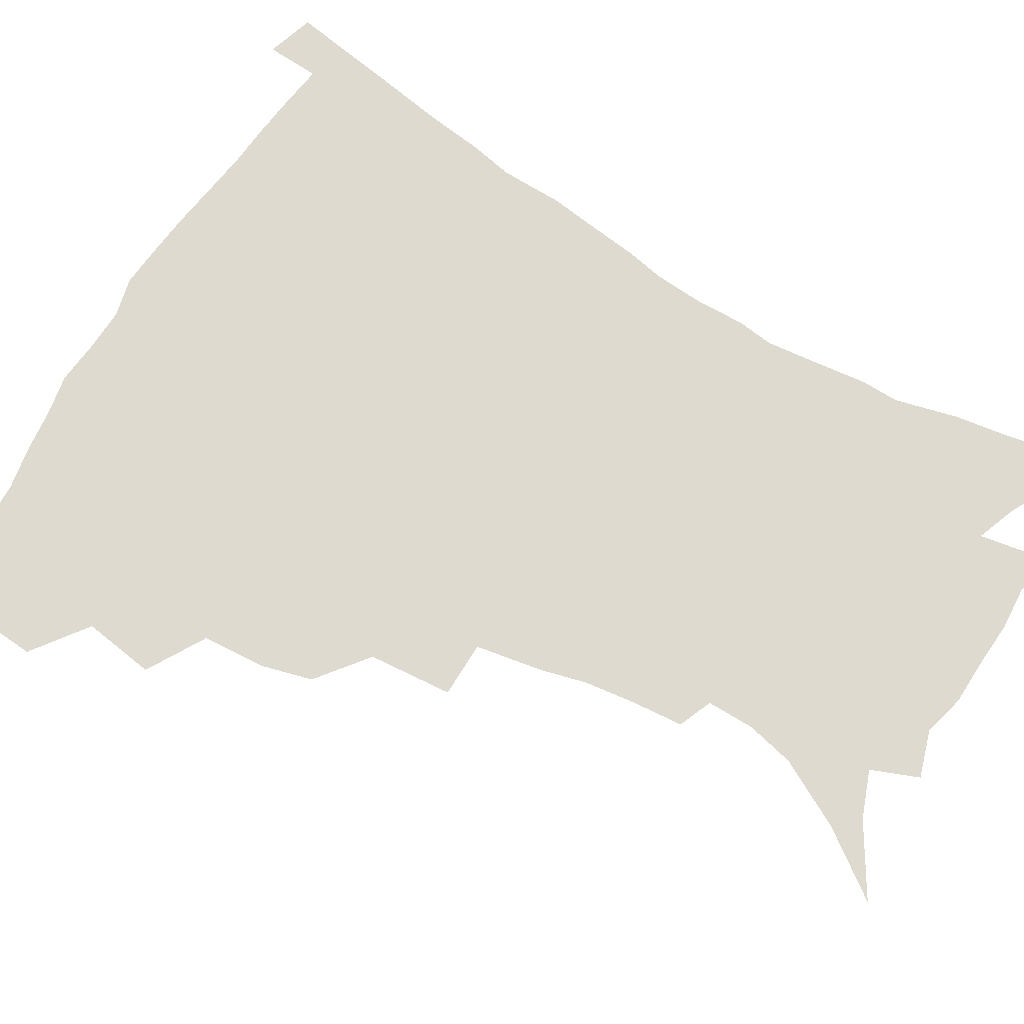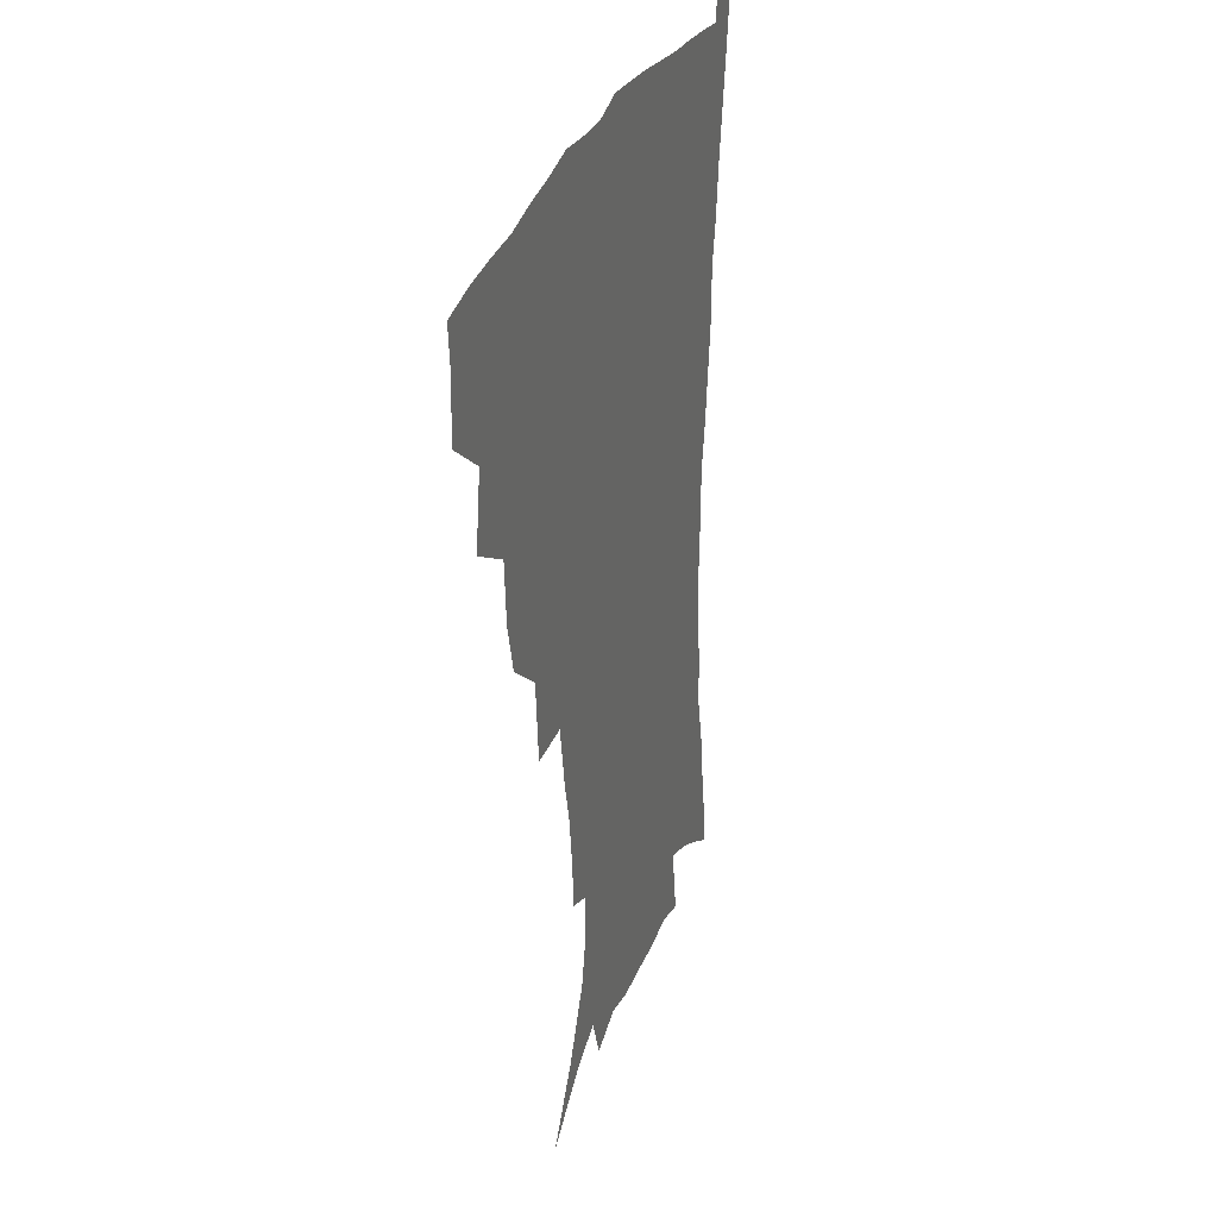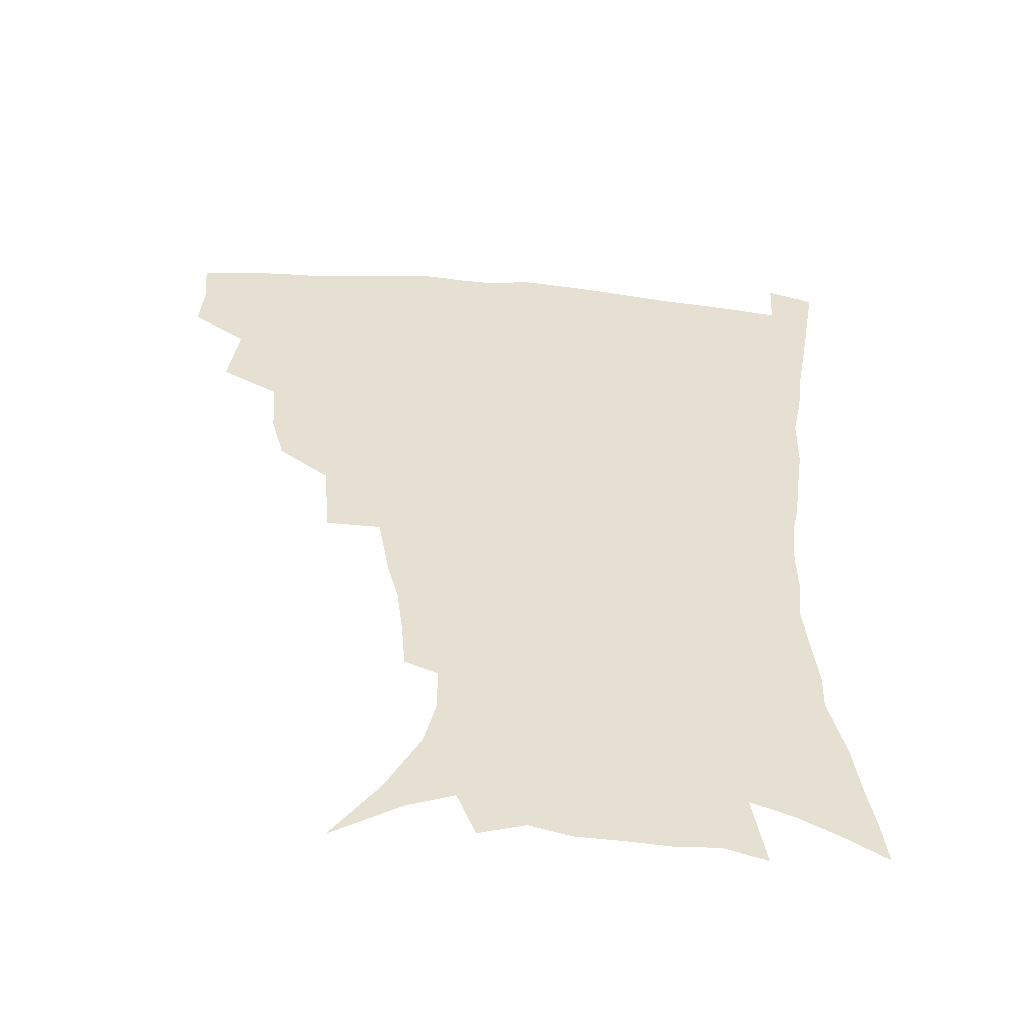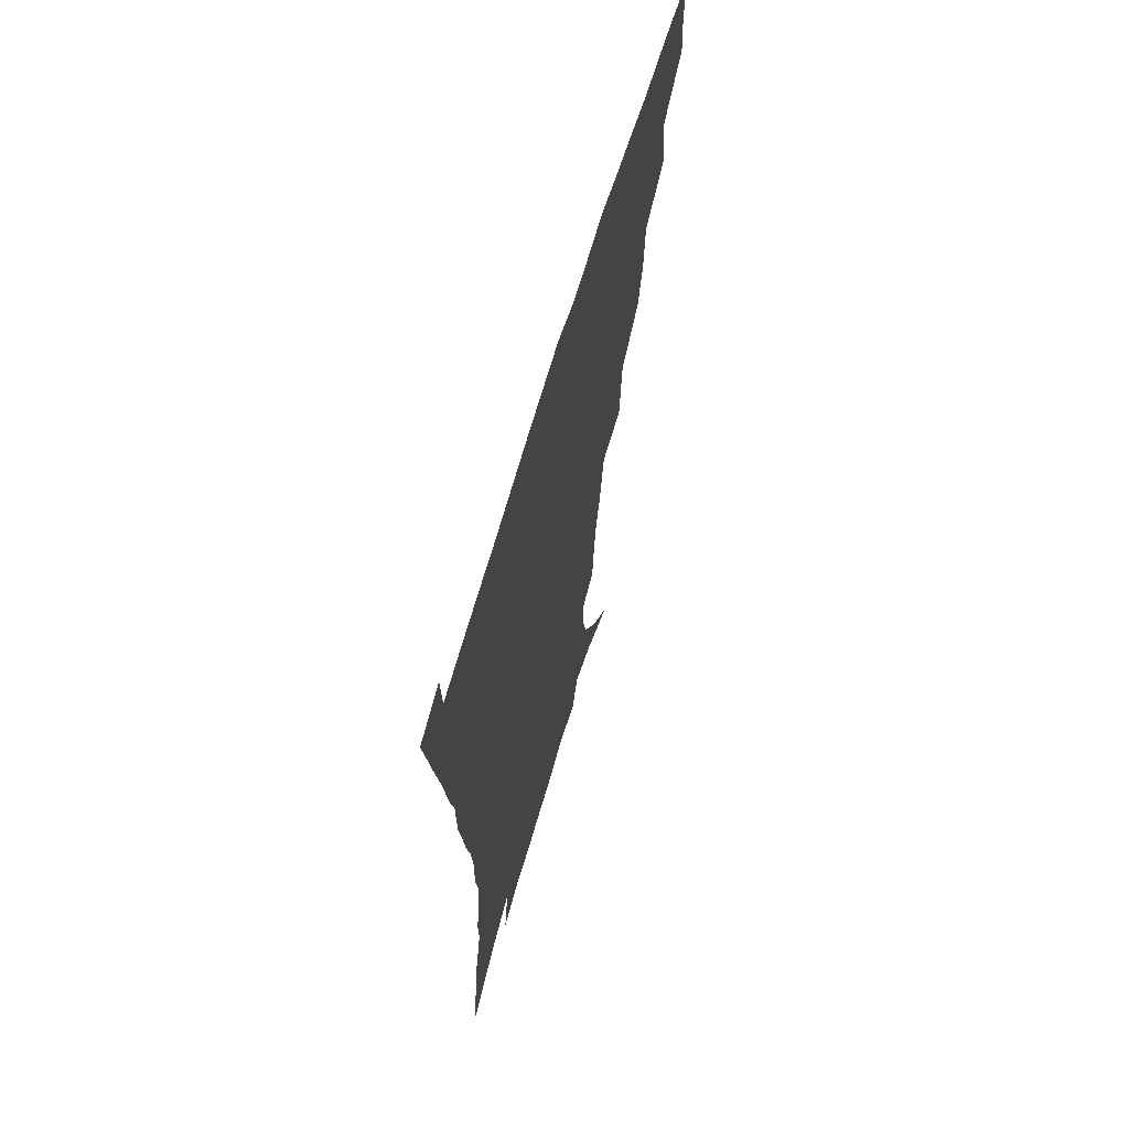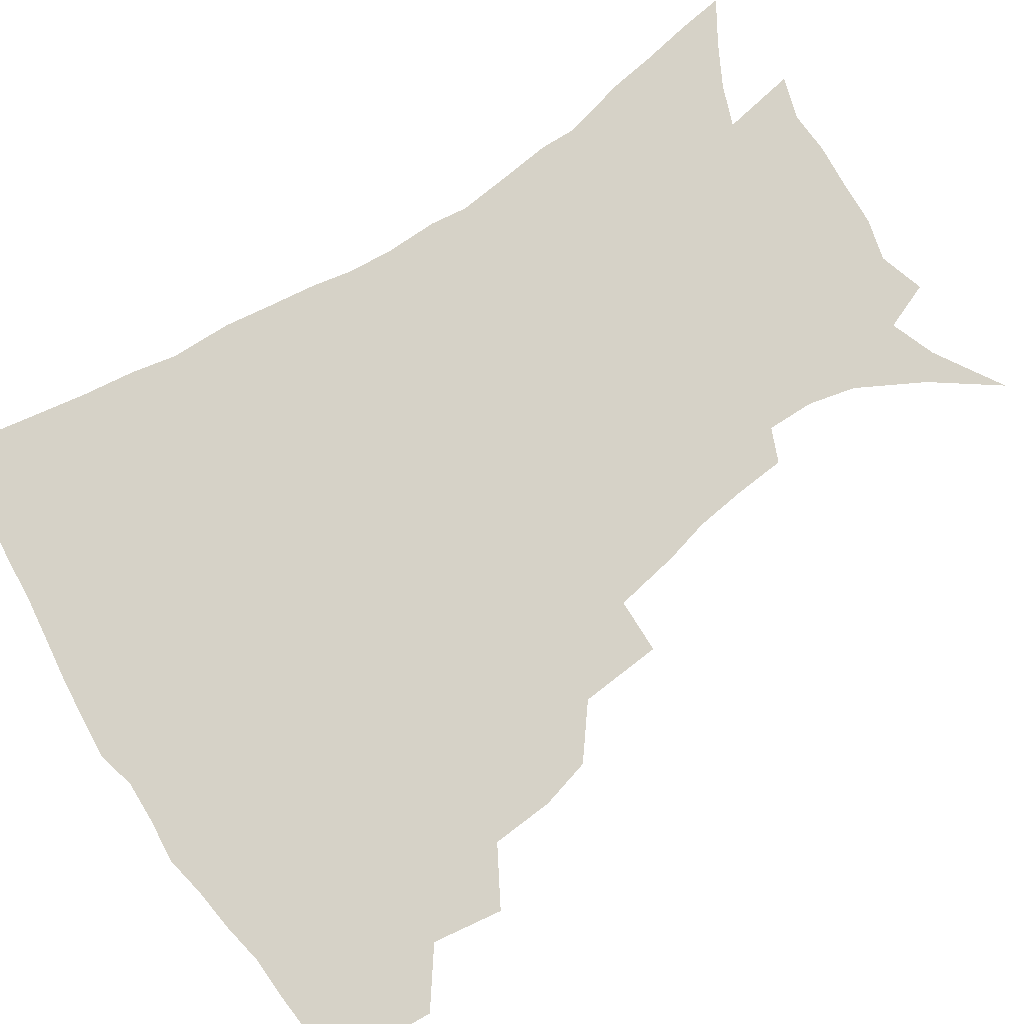
<metadata>
{"format":"obj","ext":"obj","renderer":"f3d","projection":"perspective","resolution":1024,"background":"white","views":[{"elev":70.9,"azim":-59.3,"up":"+Z"},{"elev":30.2,"azim":-72.3,"up":"+Y"},{"elev":-53.1,"azim":-5.1,"up":"+Y"},{"elev":66.3,"azim":106.5,"up":"+Y"},{"elev":78.6,"azim":-123.2,"up":"+Z"}]}
</metadata>
<code>
v 437.4 398.2 0
v 438.8 416.5 0
v 437.3 432.5 0
v 452.6 360.2 0
v 456.2 384.3 0
v 454.7 400.8 0
v 454.9 417.7 0
v 452.6 435.1 0
v 478.5 310.1 0
v 473.8 327.3 0
v 472.4 348.7 0
v 474.1 371.4 0
v 472.8 387.8 0
v 471.5 403.6 0
v 470.2 419 0
v 468.2 436.3 0
v 498 268.3 0
v 495.7 296.6 0
v 493.5 321.2 0
v 491.5 339.3 0
v 491 358.8 0
v 489.7 375 0
v 488.4 390.4 0
v 487 405.3 0
v 485.3 420.5 0
v 483.6 436.8 0
v 528.4 195.5 0
v 527 212.9 0
v 524.8 230 0
v 520.8 245.2 0
v 516.8 268 0
v 512.4 288.4 0
v 509.6 308.3 0
v 506.7 324.6 0
v 505.6 342.8 0
v 505.5 361.7 0
v 504.7 377.5 0
v 503.3 392.3 0
v 501.9 406.7 0
v 500.3 421.2 0
v 498.2 439.4 0
v 507.7 113.7 0
v 523.8 135.9 0
v 535.9 158.5 0
v 539.7 174.6 0
v 539.9 190.7 0
v 539 210.8 0
v 537.1 227.3 0
v 534.3 243.5 0
v 531.1 261.2 0
v 528 280 0
v 525.5 299.3 0
v 524.4 318.7 0
v 523.1 334.9 0
v 521 349.2 0
v 520.7 365.8 0
v 519.3 379.8 0
v 517.7 393.9 0
v 516.2 408.3 0
v 514.6 422.9 0
v 512.8 441.1 0
v 531.3 128.1 0
v 542 148.2 0
v 548.9 168.4 0
v 550.3 185.3 0
v 549.4 201 0
v 549.2 222.6 0
v 546.7 236.4 0
v 544.2 252.2 0
v 541.9 270 0
v 539.3 285.7 0
v 537.9 305.4 0
v 536.7 320.8 0
v 536.1 338.2 0
v 535 352.8 0
v 534.2 367.3 0
v 534.1 381.9 0
v 532 395.4 0
v 530.9 409.5 0
v 529.1 425 0
v 527 443.7 0
v 547 133.9 0
v 557.7 159.3 0
v 560.5 178.1 0
v 560.2 192.8 0
v 559.9 211.6 0
v 558.8 229.9 0
v 556.8 244.2 0
v 555.1 261.3 0
v 552.8 275 0
v 551.1 291.4 0
v 549.7 306.7 0
v 549.5 325.2 0
v 549.1 340.9 0
v 548.3 354.8 0
v 547.6 368.5 0
v 547.6 383 0
v 546.5 396.2 0
v 545.8 409.6 0
v 544 424.8 0
v 542 442.2 0
v 553.3 118 0
v 563.9 143.5 0
v 568.8 163.7 0
v 570.6 183.3 0
v 570.4 199.7 0
v 569.6 216.9 0
v 568.4 233.2 0
v 566.8 248.4 0
v 565.5 264.4 0
v 564.1 280 0
v 562.8 295.2 0
v 562.8 313.6 0
v 561.6 326.6 0
v 562.1 343.8 0
v 561.3 356.4 0
v 561.5 370.8 0
v 560.9 383.7 0
v 560 396.9 0
v 559.4 410.4 0
v 558.3 424.6 0
v 556.3 441.7 0
v 569.1 122.9 0
v 576.7 147 0
v 580 168.5 0
v 580.4 184.5 0
v 580.1 202 0
v 579.1 221.1 0
v 578.6 239 0
v 577 251.7 0
v 576.2 267.8 0
v 575.3 282.2 0
v 574.4 297.3 0
v 574.4 315.5 0
v 574.5 330.8 0
v 574.3 344.2 0
v 574.2 357.6 0
v 574.7 372.1 0
v 574.1 384.4 0
v 574 397.5 0
v 573.2 411.2 0
v 572.1 425.5 0
v 570 444.9 0
v 583.2 119.3 0
v 588.9 148.7 0
v 590.4 168.9 0
v 590.6 187 0
v 590.2 205.4 0
v 589.4 218.8 0
v 587.6 242.8 0
v 587.5 255.1 0
v 587.2 269 0
v 586.5 284.8 0
v 586 299.7 0
v 586.1 316.4 0
v 586.3 331.5 0
v 586.7 344.8 0
v 586.8 357.7 0
v 587.3 371.9 0
v 587.5 384.7 0
v 587.5 397.7 0
v 587.4 411 0
v 586 426.5 0
v 584.3 443.6 0
v 598.8 118.7 0
v 600.8 148.3 0
v 601.1 169.1 0
v 600.8 188.6 0
v 600.2 206 0
v 599.9 219.5 0
v 599.2 235.5 0
v 598.3 250.9 0
v 597.5 269.8 0
v 597.4 285.8 0
v 597.3 300.6 0
v 597.6 316.5 0
v 598.1 329.8 0
v 598.8 345.2 0
v 599.5 358.3 0
v 600.2 371.9 0
v 600.9 384.7 0
v 601.1 397.7 0
v 601.1 411.4 0
v 600.3 426.3 0
v 599 442.2 0
v 614.2 117.6 0
v 612.9 147.5 0
v 612.2 166.6 0
v 611.1 187 0
v 610.3 204.4 0
v 609.8 222.3 0
v 609.1 238.3 0
v 608.5 255.6 0
v 608.3 269.2 0
v 608.1 285.6 0
v 608.5 300.2 0
v 609 314.7 0
v 609.8 330.2 0
v 610.7 343.8 0
v 611.8 358.3 0
v 612.9 371.6 0
v 614 384.2 0
v 615.2 397.2 0
v 615.9 410.2 0
v 615.4 424.6 0
v 614.4 440 0
v 629 118.5 0
v 625.9 143.1 0
v 623.2 165.9 0
v 622 183.8 0
v 620.5 203 0
v 619.5 221.8 0
v 619 237.7 0
v 618.8 252.8 0
v 618.7 268.4 0
v 619.1 282.3 0
v 619.5 297.7 0
v 620.5 311.4 0
v 620.9 330 0
v 622.5 342.6 0
v 623.7 357.5 0
v 625.3 369.8 0
v 626.9 383.1 0
v 628.2 396.2 0
v 629.5 409.4 0
v 630.3 423 0
v 630 437.9 0
v 643.5 114 0
v 639.2 139.3 0
v 636 159.6 0
v 632.8 181.6 0
v 631.1 200 0
v 629.6 218.6 0
v 629.5 233.3 0
v 630.2 246.1 0
v 628.8 266 0
v 629.7 279.4 0
v 630.3 294.6 0
v 632.4 306.2 0
v 632.9 323.9 0
v 634.5 338.2 0
v 635.3 355 0
v 637.8 367.5 0
v 639.6 383.1 0
v 641.3 395.2 0
v 642.9 408.3 0
v 644.3 421.7 0
v 644.5 436.8 0
v 653.4 134 0
v 647.9 156.5 0
v 645 175.1 0
v 642.6 193.9 0
v 640.7 212.3 0
v 639.8 229 0
v 640.1 243.1 0
v 640.4 258.2 0
v 640.5 274.2 0
v 641.9 287.9 0
v 642.9 304.5 0
v 644.3 319.3 0
v 647 332.3 0
v 648.3 348.4 0
v 650.2 363.7 0
v 651.7 380.2 0
v 654.1 393.5 0
v 656.4 406.7 0
v 658.1 420.5 0
v 659.2 435.2 0
v 667.4 126.5 0
v 662.7 146.7 0
v 658.5 166.5 0
v 655.9 184.4 0
v 653.4 202.5 0
v 652 219.4 0
v 651.4 235.3 0
v 651.6 250.4 0
v 652.3 265.5 0
v 652.6 282.2 0
v 654.2 297 0
v 657.4 309.5 0
v 658.4 327.4 0
v 659.9 344.5 0
v 662.5 359.4 0
v 664.9 374.8 0
v 667.6 389.6 0
v 670 404.6 0
v 672.2 418.7 0
v 674 433.2 0
v 675.1 451.4 0
v 681.8 117.7 0
v 679.7 133.1 0
v 676.6 150.1 0
v 674.3 166.2 0
v 668.9 188 0
v 669.2 200.7 0
v 667.3 218.2 0
v 665.4 236.3 0
v 667 249.1 0
v 666.7 266.8 0
v 667.9 282.7 0
v 670.7 296.6 0
v 672.8 313.1 0
v 675.2 329.7 0
v 675.6 350.9 0
v 678.8 366.4 0
v 681.1 384.8 0
v 683.9 401.2 0
v 686.5 416.3 0
v 688.8 431.1 0
v 691.4 446.4 0
f 5 6 1
f 1 6 2
f 6 7 2
f 2 7 3
f 7 8 3
f 11 12 4
f 4 12 5
f 12 13 5
f 5 13 6
f 13 14 6
f 6 14 7
f 14 15 7
f 7 15 8
f 15 16 8
f 18 19 9
f 9 19 10
f 19 20 10
f 10 20 11
f 20 21 11
f 11 21 12
f 21 22 12
f 12 22 13
f 22 23 13
f 13 23 14
f 23 24 14
f 14 24 15
f 24 25 15
f 15 25 16
f 25 26 16
f 31 32 17
f 17 32 18
f 32 33 18
f 18 33 19
f 33 34 19
f 19 34 20
f 34 35 20
f 20 35 21
f 35 36 21
f 21 36 22
f 36 37 22
f 22 37 23
f 37 38 23
f 23 38 24
f 38 39 24
f 24 39 25
f 39 40 25
f 25 40 26
f 40 41 26
f 46 47 27
f 27 47 28
f 47 48 28
f 28 48 29
f 48 49 29
f 29 49 30
f 49 50 30
f 30 50 31
f 50 51 31
f 31 51 32
f 51 52 32
f 32 52 33
f 52 53 33
f 33 53 34
f 53 54 34
f 34 54 35
f 54 55 35
f 35 55 36
f 55 56 36
f 36 56 37
f 56 57 37
f 37 57 38
f 57 58 38
f 38 58 39
f 58 59 39
f 39 59 40
f 59 60 40
f 40 60 41
f 60 61 41
f 42 62 43
f 62 63 43
f 43 63 44
f 63 64 44
f 44 64 45
f 64 65 45
f 45 65 46
f 65 66 46
f 46 66 47
f 66 67 47
f 47 67 48
f 67 68 48
f 48 68 49
f 68 69 49
f 49 69 50
f 69 70 50
f 50 70 51
f 70 71 51
f 51 71 52
f 71 72 52
f 52 72 53
f 72 73 53
f 53 73 54
f 73 74 54
f 54 74 55
f 74 75 55
f 55 75 56
f 75 76 56
f 56 76 57
f 76 77 57
f 57 77 58
f 77 78 58
f 58 78 59
f 78 79 59
f 59 79 60
f 79 80 60
f 60 80 61
f 80 81 61
f 62 82 63
f 82 83 63
f 63 83 64
f 83 84 64
f 64 84 65
f 84 85 65
f 65 85 66
f 85 86 66
f 66 86 67
f 86 87 67
f 67 87 68
f 87 88 68
f 68 88 69
f 88 89 69
f 69 89 70
f 89 90 70
f 70 90 71
f 90 91 71
f 71 91 72
f 91 92 72
f 72 92 73
f 92 93 73
f 73 93 74
f 93 94 74
f 74 94 75
f 94 95 75
f 75 95 76
f 95 96 76
f 76 96 77
f 96 97 77
f 77 97 78
f 97 98 78
f 78 98 79
f 98 99 79
f 79 99 80
f 99 100 80
f 80 100 81
f 100 101 81
f 102 103 82
f 82 103 83
f 103 104 83
f 83 104 84
f 104 105 84
f 84 105 85
f 105 106 85
f 85 106 86
f 106 107 86
f 86 107 87
f 107 108 87
f 87 108 88
f 108 109 88
f 88 109 89
f 109 110 89
f 89 110 90
f 110 111 90
f 90 111 91
f 111 112 91
f 91 112 92
f 112 113 92
f 92 113 93
f 113 114 93
f 93 114 94
f 114 115 94
f 94 115 95
f 115 116 95
f 95 116 96
f 116 117 96
f 96 117 97
f 117 118 97
f 97 118 98
f 118 119 98
f 98 119 99
f 119 120 99
f 99 120 100
f 120 121 100
f 100 121 101
f 121 122 101
f 102 123 103
f 123 124 103
f 103 124 104
f 124 125 104
f 104 125 105
f 125 126 105
f 105 126 106
f 126 127 106
f 106 127 107
f 127 128 107
f 107 128 108
f 128 129 108
f 108 129 109
f 129 130 109
f 109 130 110
f 130 131 110
f 110 131 111
f 131 132 111
f 111 132 112
f 132 133 112
f 112 133 113
f 133 134 113
f 113 134 114
f 134 135 114
f 114 135 115
f 135 136 115
f 115 136 116
f 136 137 116
f 116 137 117
f 137 138 117
f 117 138 118
f 138 139 118
f 118 139 119
f 139 140 119
f 119 140 120
f 140 141 120
f 120 141 121
f 141 142 121
f 121 142 122
f 142 143 122
f 123 144 124
f 144 145 124
f 124 145 125
f 145 146 125
f 125 146 126
f 146 147 126
f 126 147 127
f 147 148 127
f 127 148 128
f 148 149 128
f 128 149 129
f 149 150 129
f 129 150 130
f 150 151 130
f 130 151 131
f 151 152 131
f 131 152 132
f 152 153 132
f 132 153 133
f 153 154 133
f 133 154 134
f 154 155 134
f 134 155 135
f 155 156 135
f 135 156 136
f 156 157 136
f 136 157 137
f 157 158 137
f 137 158 138
f 158 159 138
f 138 159 139
f 159 160 139
f 139 160 140
f 160 161 140
f 140 161 141
f 161 162 141
f 141 162 142
f 162 163 142
f 142 163 143
f 163 164 143
f 144 165 145
f 165 166 145
f 145 166 146
f 166 167 146
f 146 167 147
f 167 168 147
f 147 168 148
f 168 169 148
f 148 169 149
f 169 170 149
f 149 170 150
f 170 171 150
f 150 171 151
f 171 172 151
f 151 172 152
f 172 173 152
f 152 173 153
f 173 174 153
f 153 174 154
f 174 175 154
f 154 175 155
f 175 176 155
f 155 176 156
f 176 177 156
f 156 177 157
f 177 178 157
f 157 178 158
f 178 179 158
f 158 179 159
f 179 180 159
f 159 180 160
f 180 181 160
f 160 181 161
f 181 182 161
f 161 182 162
f 182 183 162
f 162 183 163
f 183 184 163
f 163 184 164
f 184 185 164
f 165 186 166
f 186 187 166
f 166 187 167
f 187 188 167
f 167 188 168
f 188 189 168
f 168 189 169
f 189 190 169
f 169 190 170
f 190 191 170
f 170 191 171
f 191 192 171
f 171 192 172
f 192 193 172
f 172 193 173
f 193 194 173
f 173 194 174
f 194 195 174
f 174 195 175
f 195 196 175
f 175 196 176
f 196 197 176
f 176 197 177
f 197 198 177
f 177 198 178
f 198 199 178
f 178 199 179
f 199 200 179
f 179 200 180
f 200 201 180
f 180 201 181
f 201 202 181
f 181 202 182
f 202 203 182
f 182 203 183
f 203 204 183
f 183 204 184
f 204 205 184
f 184 205 185
f 205 206 185
f 186 207 187
f 207 208 187
f 187 208 188
f 208 209 188
f 188 209 189
f 209 210 189
f 189 210 190
f 210 211 190
f 190 211 191
f 211 212 191
f 191 212 192
f 212 213 192
f 192 213 193
f 213 214 193
f 193 214 194
f 214 215 194
f 194 215 195
f 215 216 195
f 195 216 196
f 216 217 196
f 196 217 197
f 217 218 197
f 197 218 198
f 218 219 198
f 198 219 199
f 219 220 199
f 199 220 200
f 220 221 200
f 200 221 201
f 221 222 201
f 201 222 202
f 222 223 202
f 202 223 203
f 223 224 203
f 203 224 204
f 224 225 204
f 204 225 205
f 225 226 205
f 205 226 206
f 226 227 206
f 207 228 208
f 228 229 208
f 208 229 209
f 229 230 209
f 209 230 210
f 230 231 210
f 210 231 211
f 231 232 211
f 211 232 212
f 232 233 212
f 212 233 213
f 233 234 213
f 213 234 214
f 234 235 214
f 214 235 215
f 235 236 215
f 215 236 216
f 236 237 216
f 216 237 217
f 237 238 217
f 217 238 218
f 238 239 218
f 218 239 219
f 239 240 219
f 219 240 220
f 240 241 220
f 220 241 221
f 241 242 221
f 221 242 222
f 242 243 222
f 222 243 223
f 243 244 223
f 223 244 224
f 244 245 224
f 224 245 225
f 245 246 225
f 225 246 226
f 246 247 226
f 226 247 227
f 247 248 227
f 229 249 230
f 249 250 230
f 230 250 231
f 250 251 231
f 231 251 232
f 251 252 232
f 232 252 233
f 252 253 233
f 233 253 234
f 253 254 234
f 234 254 235
f 254 255 235
f 235 255 236
f 255 256 236
f 236 256 237
f 256 257 237
f 237 257 238
f 257 258 238
f 238 258 239
f 258 259 239
f 239 259 240
f 259 260 240
f 240 260 241
f 260 261 241
f 241 261 242
f 261 262 242
f 242 262 243
f 262 263 243
f 243 263 244
f 263 264 244
f 244 264 245
f 264 265 245
f 245 265 246
f 265 266 246
f 246 266 247
f 266 267 247
f 247 267 248
f 267 268 248
f 249 269 250
f 269 270 250
f 250 270 251
f 270 271 251
f 251 271 252
f 271 272 252
f 252 272 253
f 272 273 253
f 253 273 254
f 273 274 254
f 254 274 255
f 274 275 255
f 255 275 256
f 275 276 256
f 256 276 257
f 276 277 257
f 257 277 258
f 277 278 258
f 258 278 259
f 278 279 259
f 259 279 260
f 279 280 260
f 260 280 261
f 280 281 261
f 261 281 262
f 281 282 262
f 262 282 263
f 282 283 263
f 263 283 264
f 283 284 264
f 264 284 265
f 284 285 265
f 265 285 266
f 285 286 266
f 266 286 267
f 286 287 267
f 267 287 268
f 287 288 268
f 269 290 270
f 290 291 270
f 270 291 271
f 291 292 271
f 271 292 272
f 292 293 272
f 272 293 273
f 293 294 273
f 273 294 274
f 294 295 274
f 274 295 275
f 295 296 275
f 275 296 276
f 296 297 276
f 276 297 277
f 297 298 277
f 277 298 278
f 298 299 278
f 278 299 279
f 299 300 279
f 279 300 280
f 300 301 280
f 280 301 281
f 301 302 281
f 281 302 282
f 302 303 282
f 282 303 283
f 303 304 283
f 283 304 284
f 304 305 284
f 284 305 285
f 305 306 285
f 285 306 286
f 306 307 286
f 286 307 287
f 307 308 287
f 287 308 288
f 308 309 288
f 288 309 289
f 309 310 289

</code>
